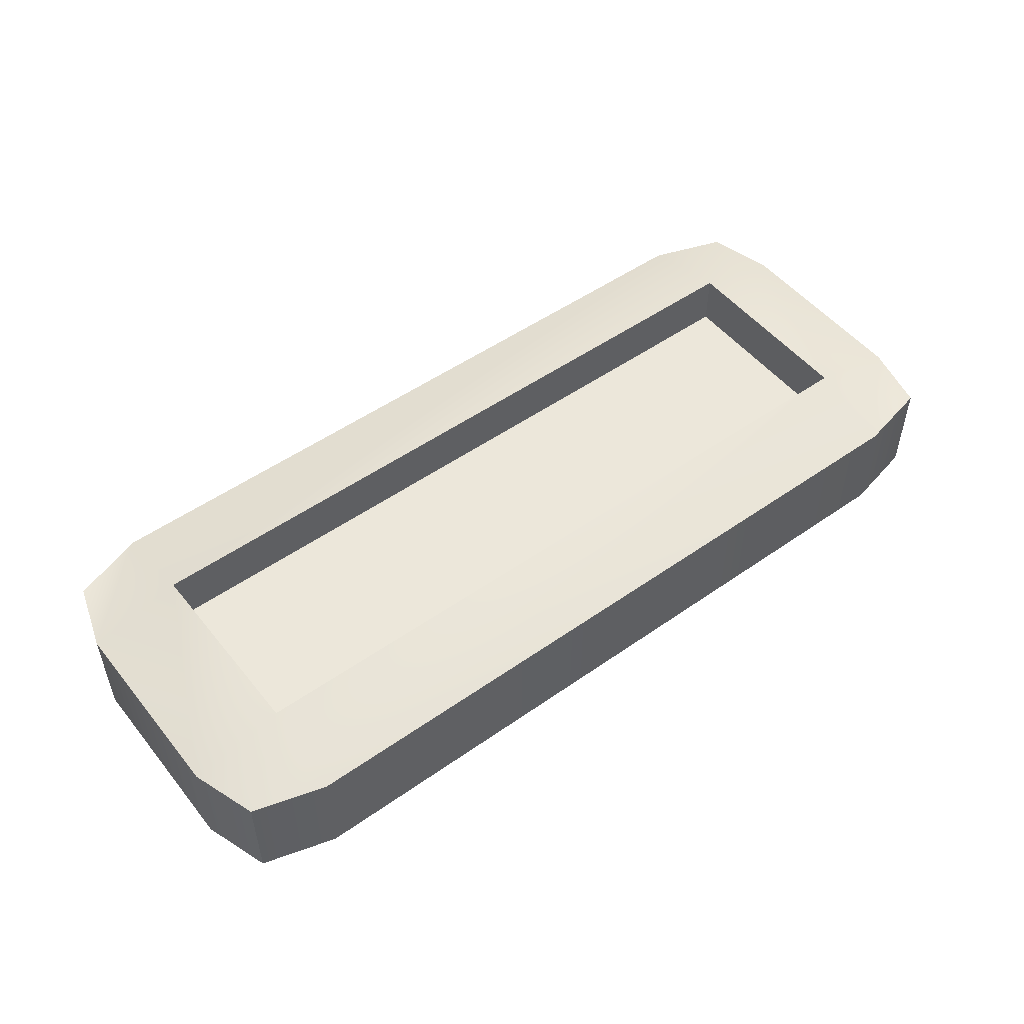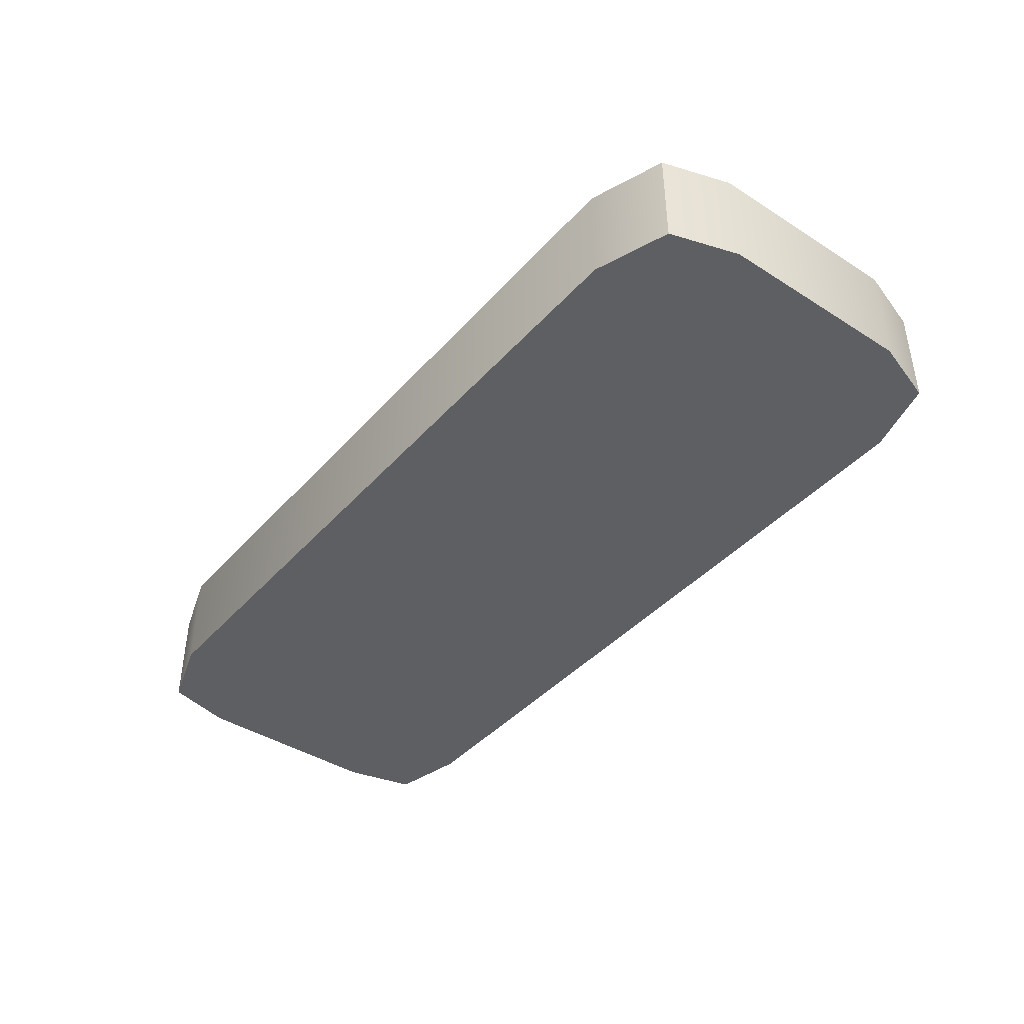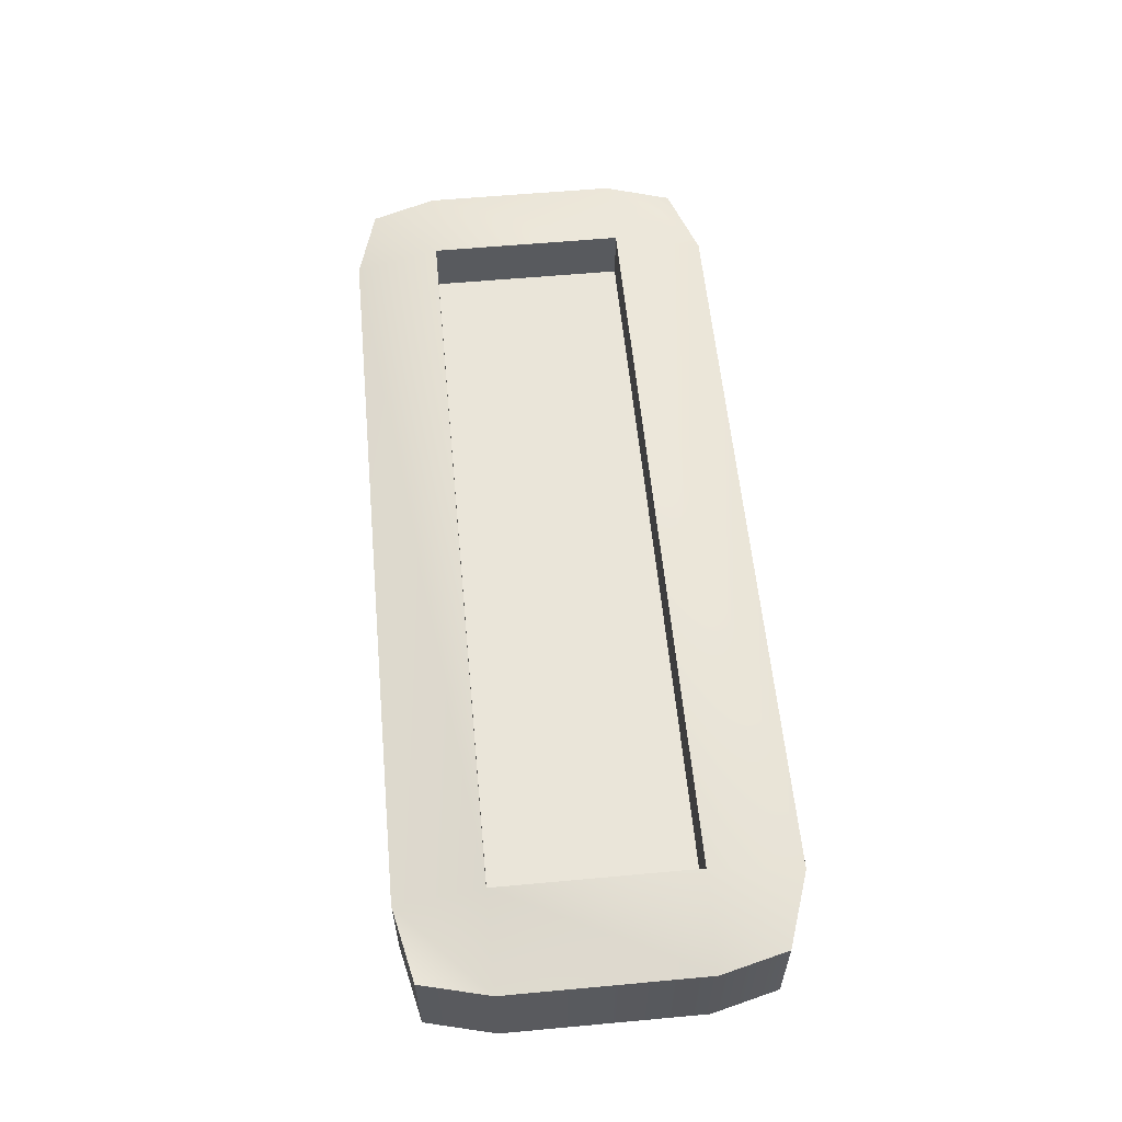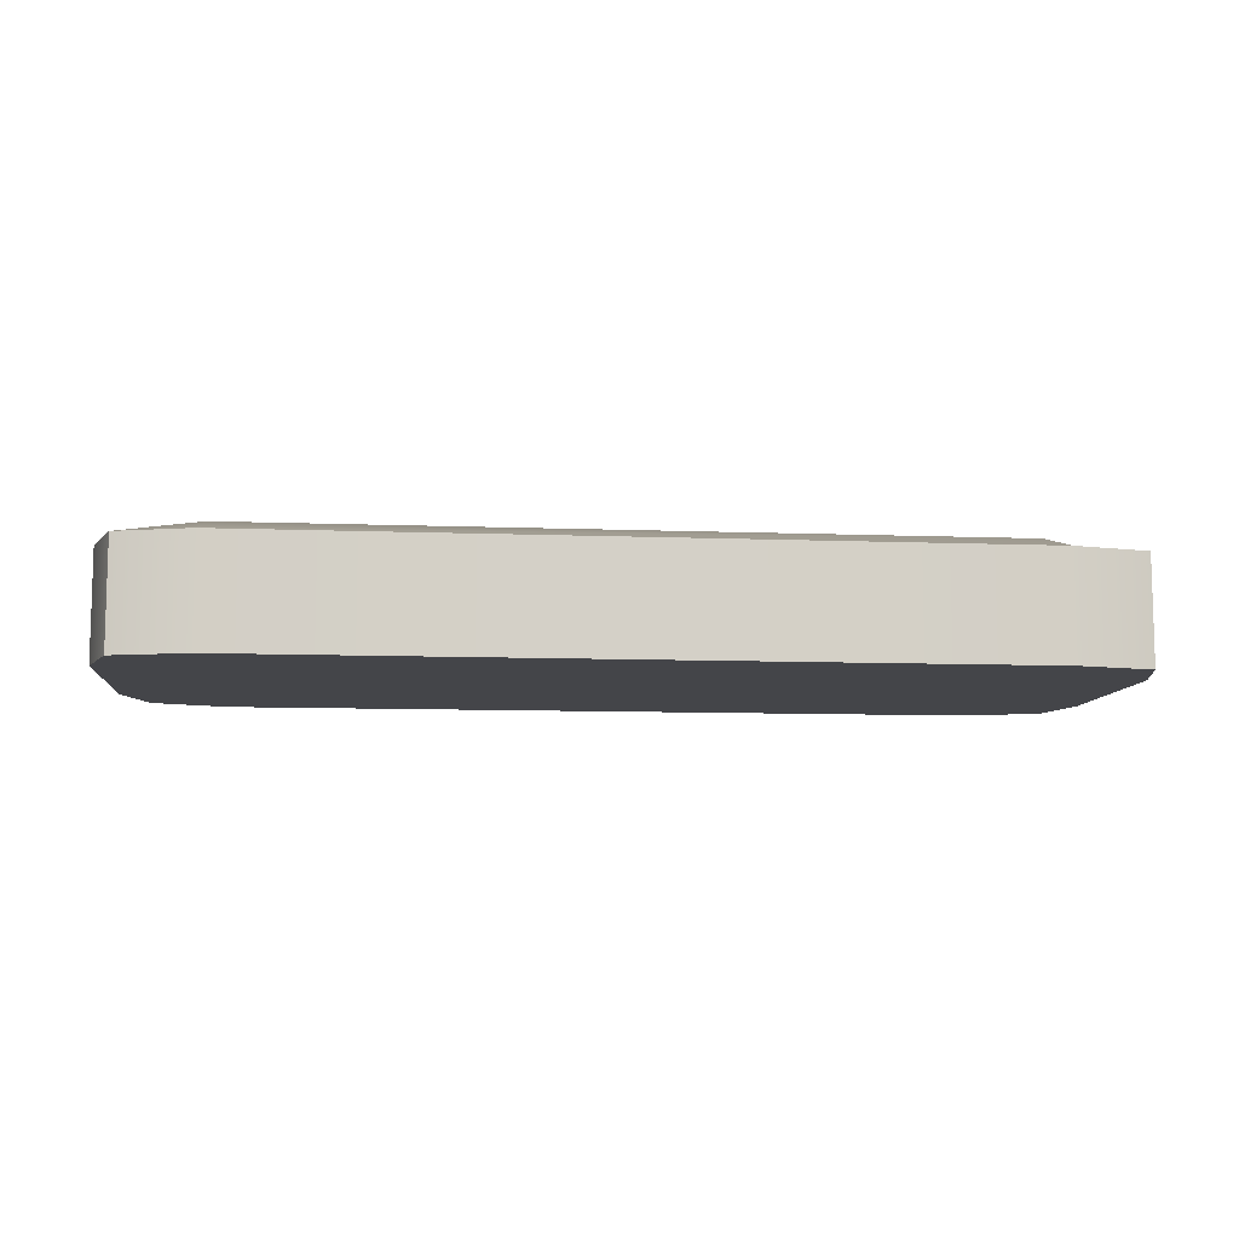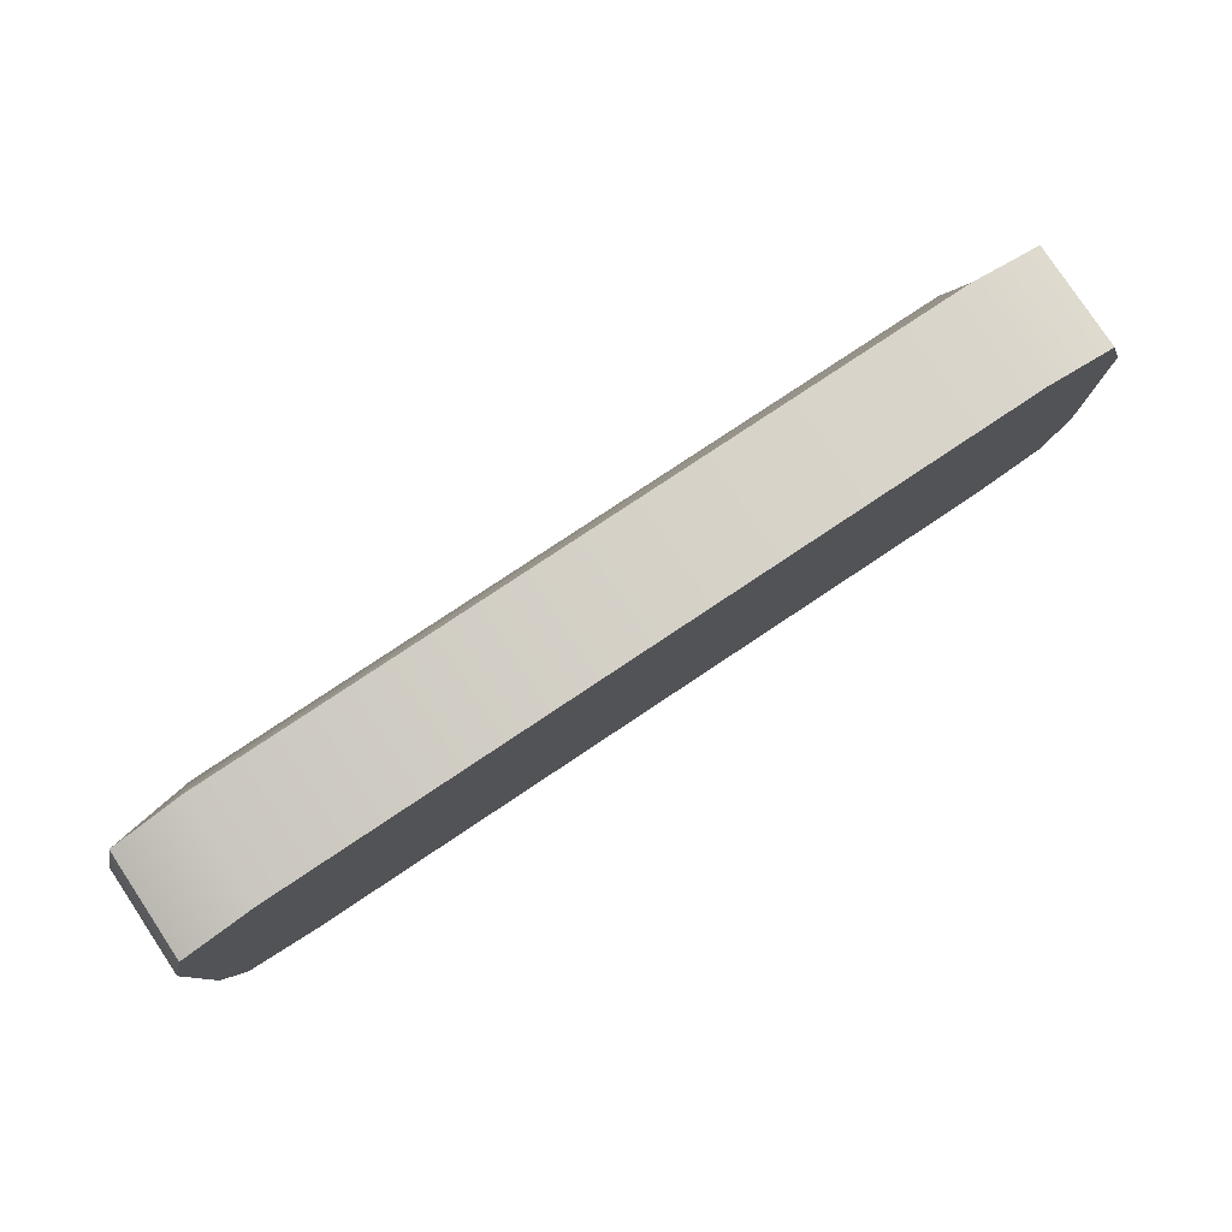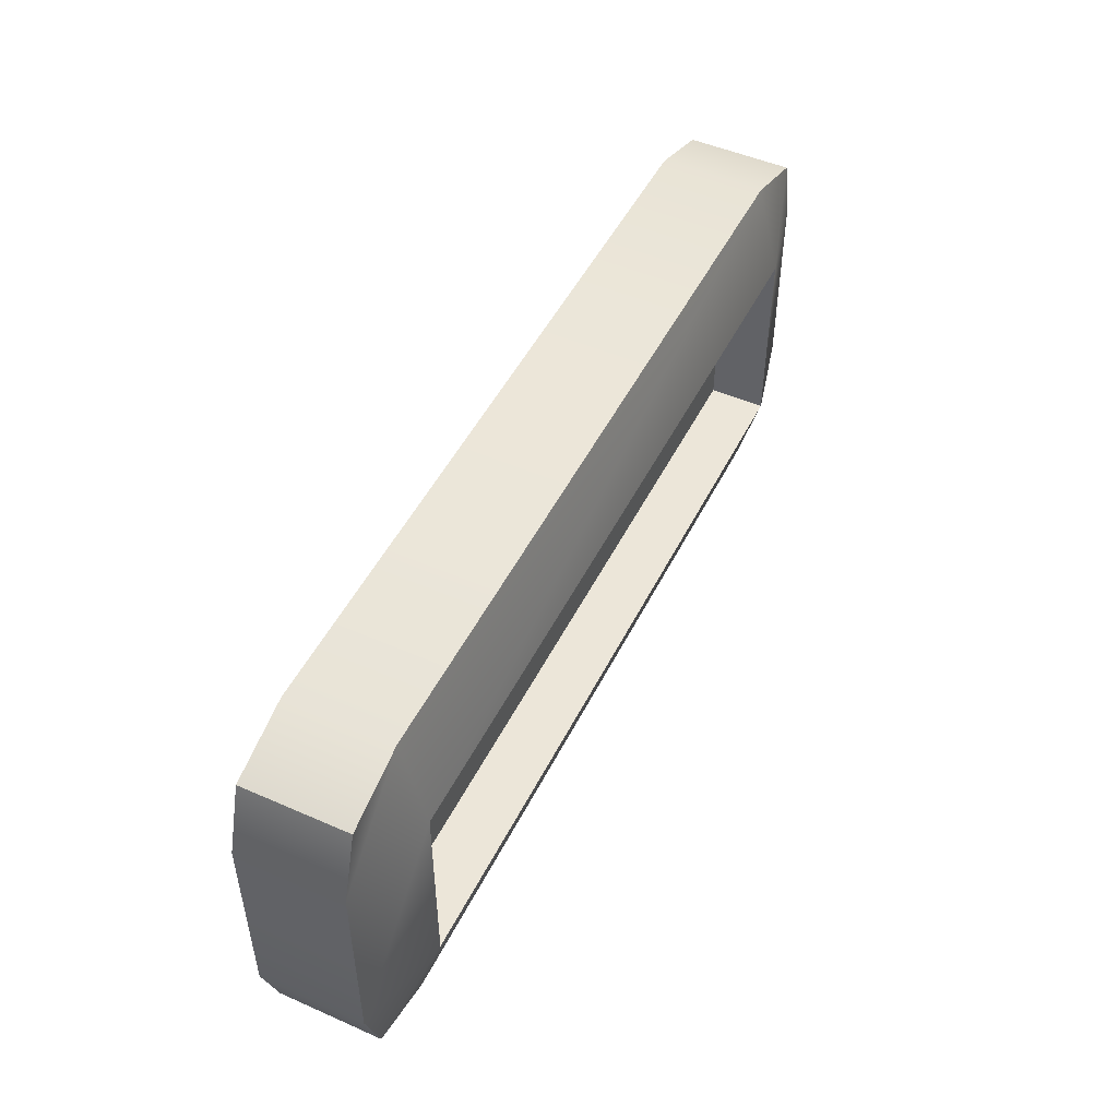
<metadata>
{"format":"obj","ext":"obj","renderer":"f3d","projection":"perspective","resolution":1024,"background":"white","views":[{"elev":50.9,"azim":142.5,"up":"+Y"},{"elev":-41.6,"azim":52.4,"up":"+Y"},{"elev":58.4,"azim":-95.4,"up":"+Y"},{"elev":-9.1,"azim":174.1,"up":"+Y"},{"elev":79.8,"azim":-33.6,"up":"+Z"},{"elev":49.4,"azim":115.9,"up":"+Z"}]}
</metadata>
<code>
v  1.656 0 -5.587
v  1.647 0 -5.622
v  1.696 0 -5.622
v  1.696 0 -5.573
v  2.089 0 -5.622
v  2.089 0 -5.573
v  2.139 0 -5.622
v  2.128 0 -5.587
v  1.647 0 -5.727
v  1.696 0 -5.727
v  2.089 0 -5.727
v  2.139 0 -5.727
v  1.656 0 -5.764
v  1.696 0 -5.773
v  2.089 0 -5.773
v  2.128 0 -5.761
v  1.656 0.0552 -5.587
v  1.696 0.0552 -5.573
v  1.696 0.0676 -5.622
v  1.647 0.0552 -5.622
v  2.089 0.0552 -5.573
v  2.089 0.0676 -5.622
v  2.128 0.0552 -5.587
v  2.139 0.0552 -5.622
v  1.696 0.0676 -5.727
v  1.647 0.0552 -5.727
v  1.696 0.0378 -5.622
v  2.089 0.0378 -5.622
v  2.089 0.0378 -5.727
v  1.696 0.0378 -5.727
v  2.139 0.0552 -5.727
v  2.089 0.0676 -5.727
v  1.696 0.0552 -5.773
v  1.656 0.0552 -5.764
v  2.089 0.0552 -5.773
v  2.128 0.0552 -5.761
g LightA_003
f 1 2 3 4
f 4 3 5 6
f 6 5 7 8
f 2 9 10 3
f 3 10 11 5
f 5 11 12 7
f 9 13 14 10
f 10 14 15 11
f 11 15 16 12
f 17 18 19 20
f 18 21 22 19
f 21 23 24 22
f 20 19 25 26
f 27 28 29 30
f 22 24 31 32
f 26 25 33 34
f 25 32 35 33
f 32 31 36 35
f 1 4 18 17
f 4 6 21 18
f 6 8 23 21
f 8 7 24 23
f 7 12 31 24
f 12 16 36 31
f 16 15 35 36
f 15 14 33 35
f 14 13 34 33
f 13 9 26 34
f 9 2 20 26
f 2 1 17 20
f 19 22 28 27
f 22 32 29 28
f 32 25 30 29
f 25 19 27 30

</code>
